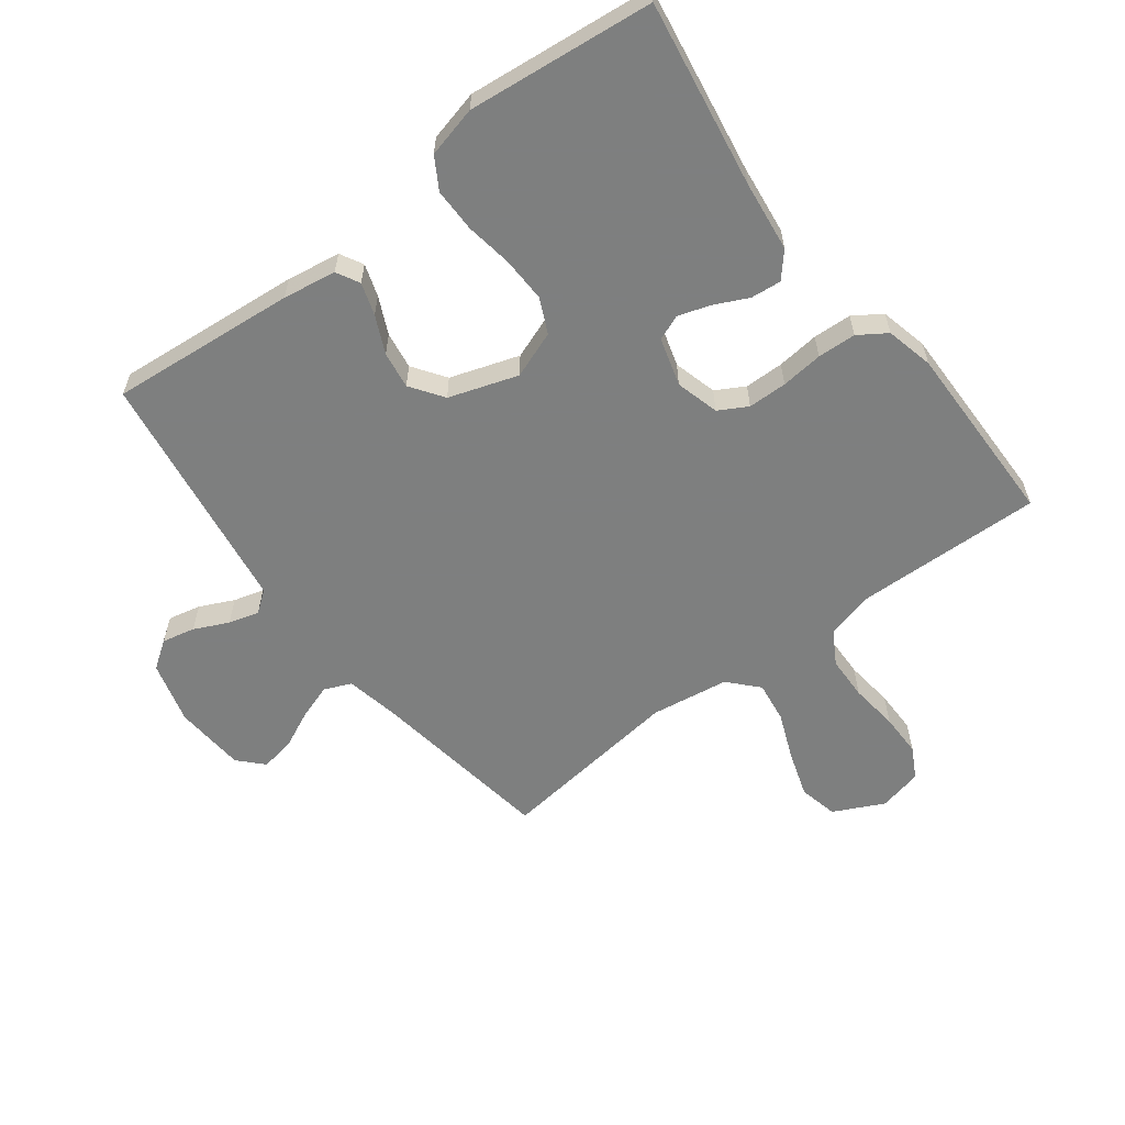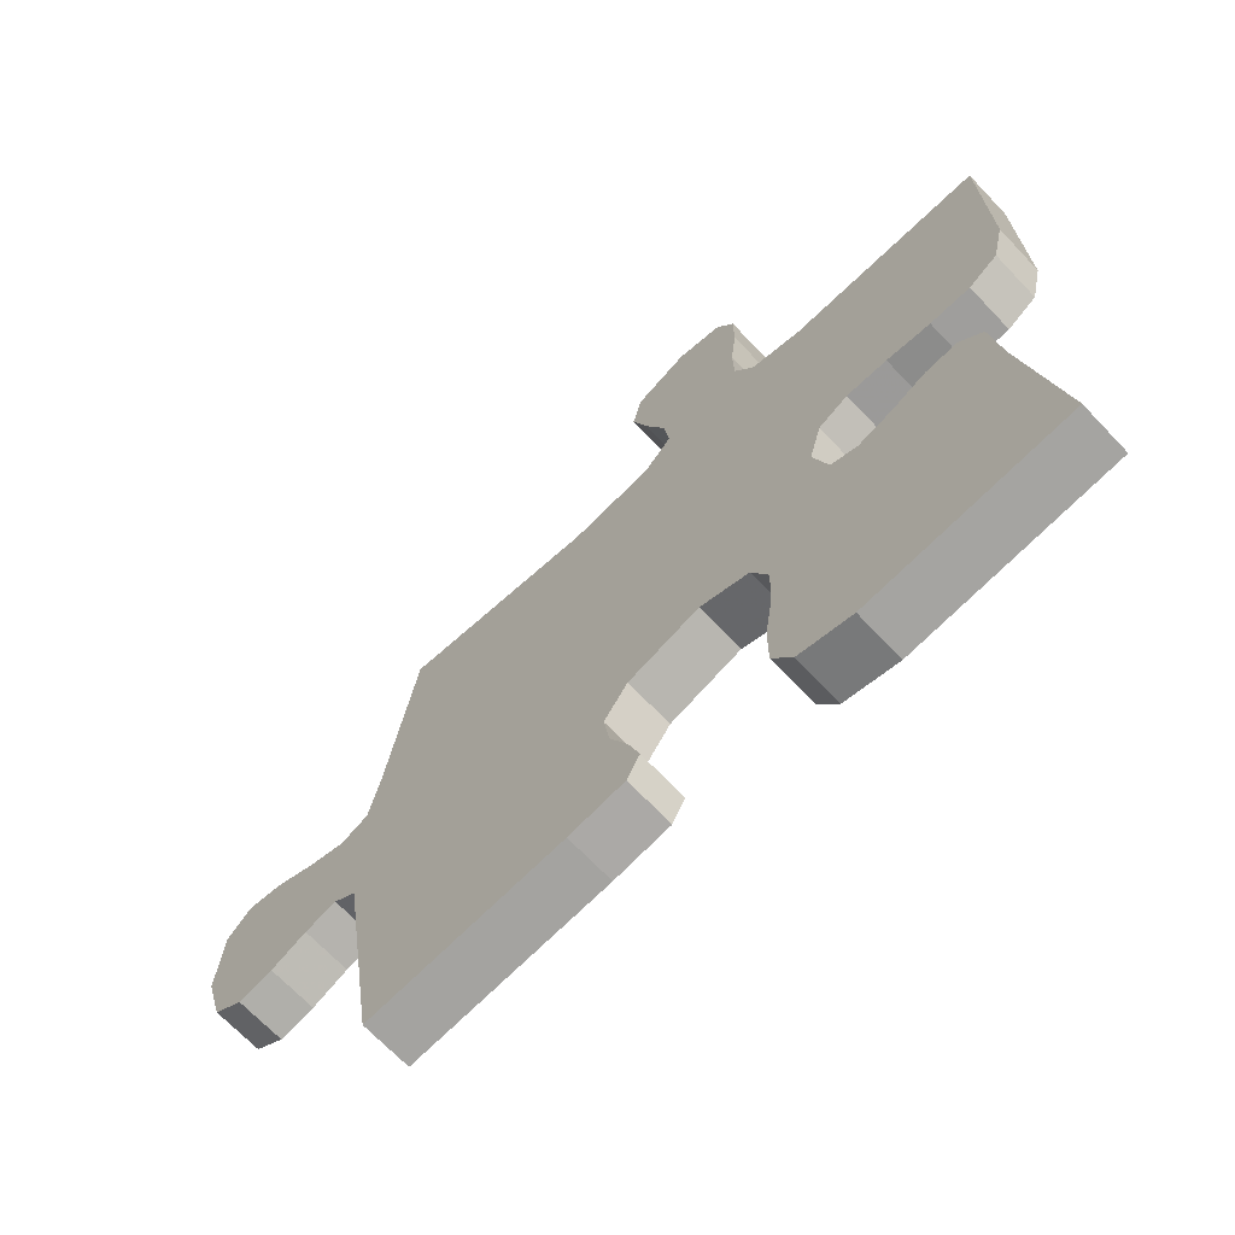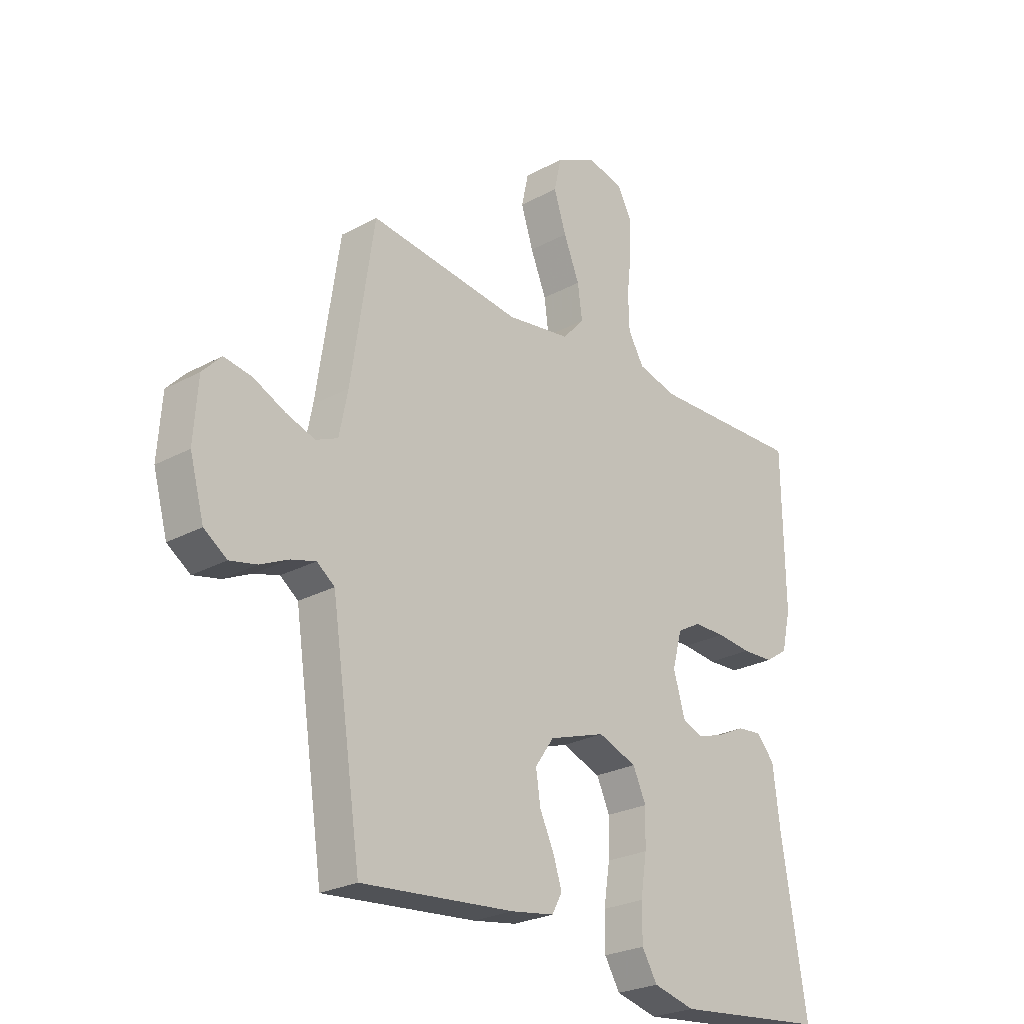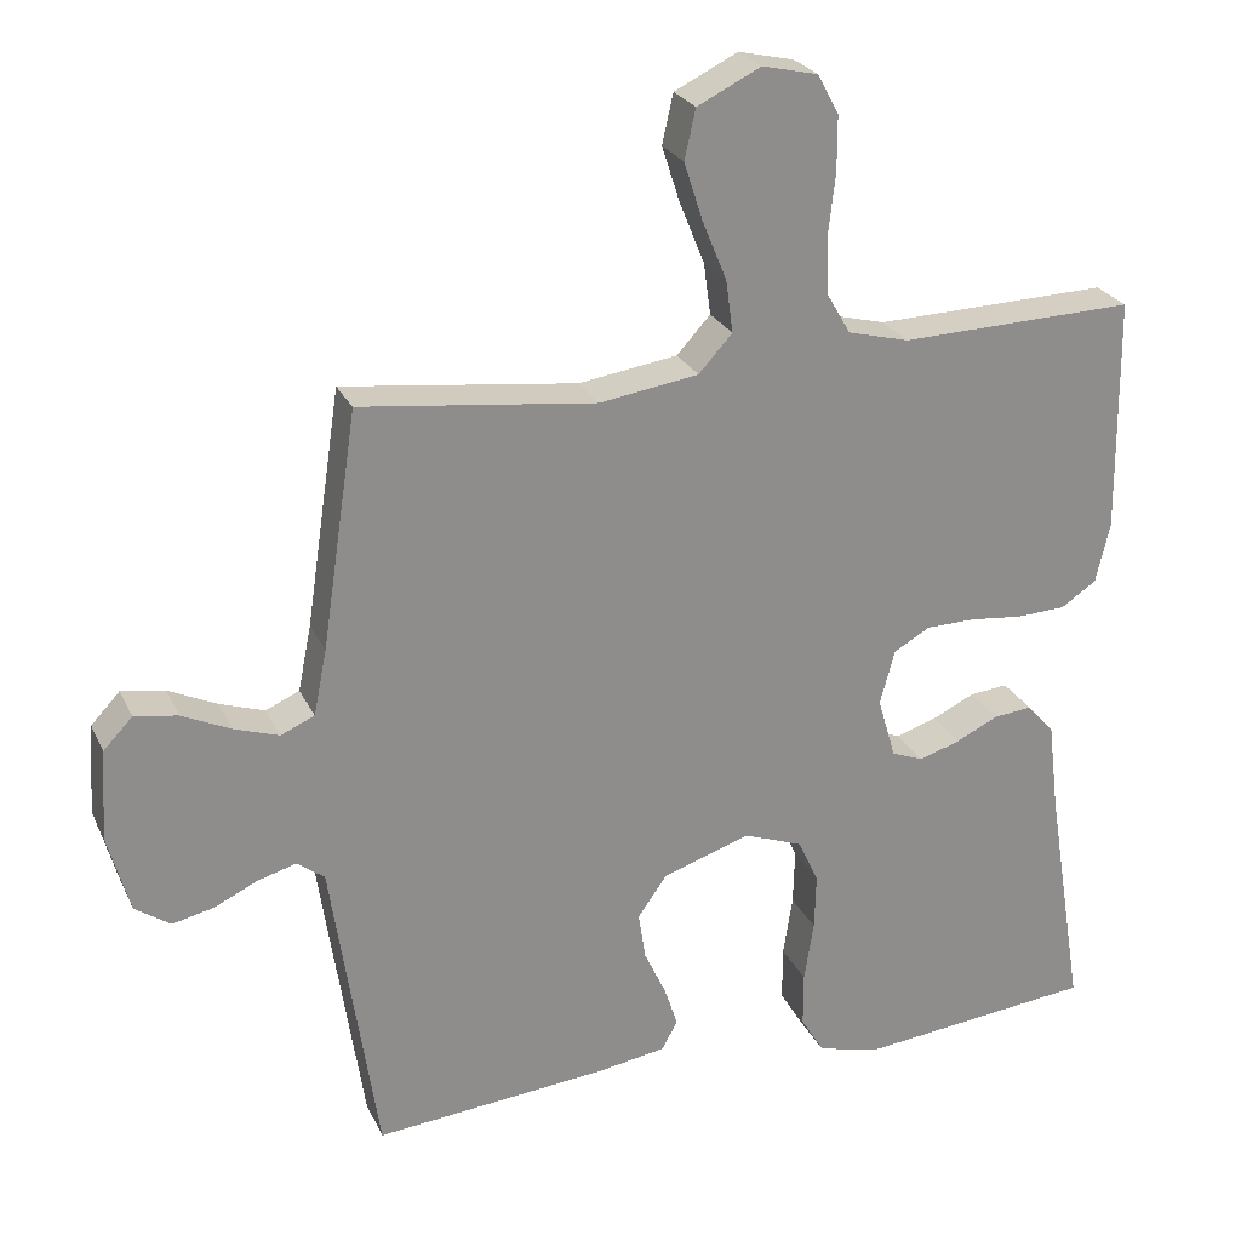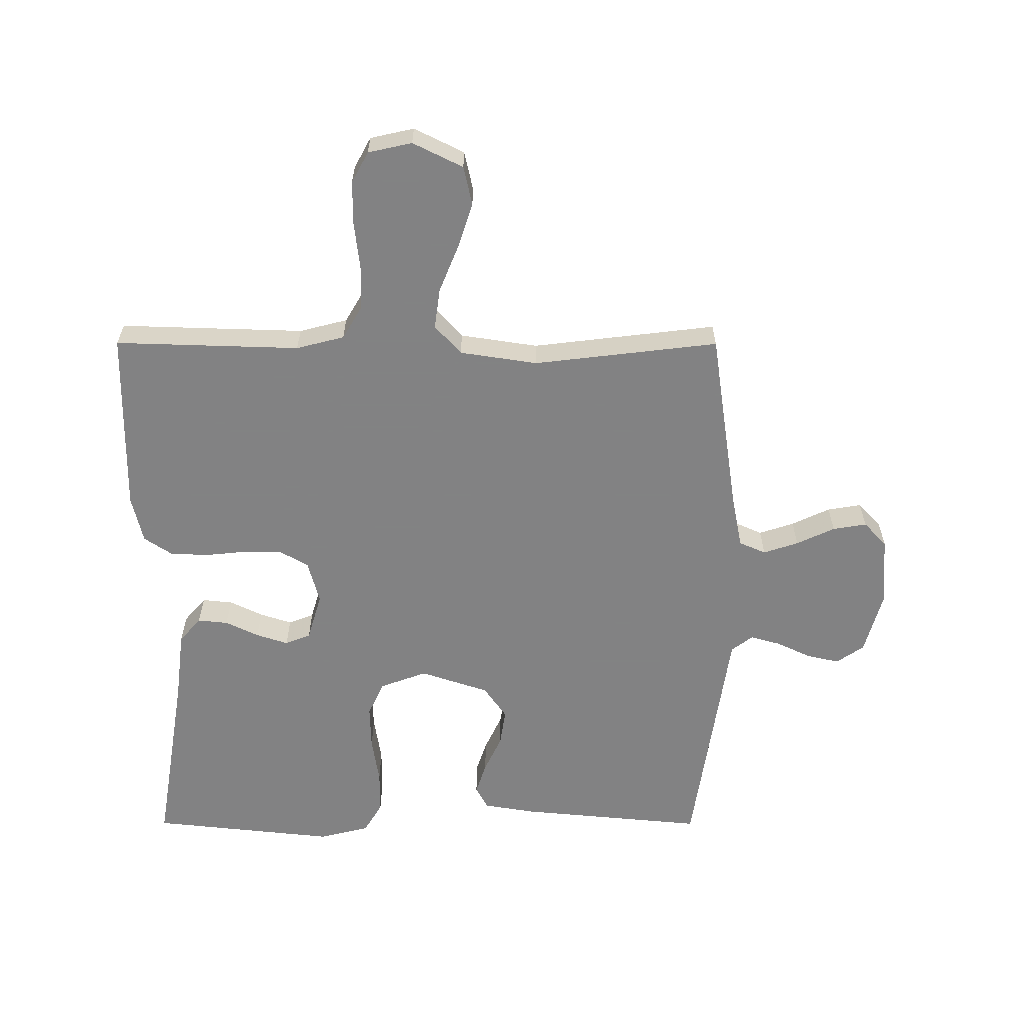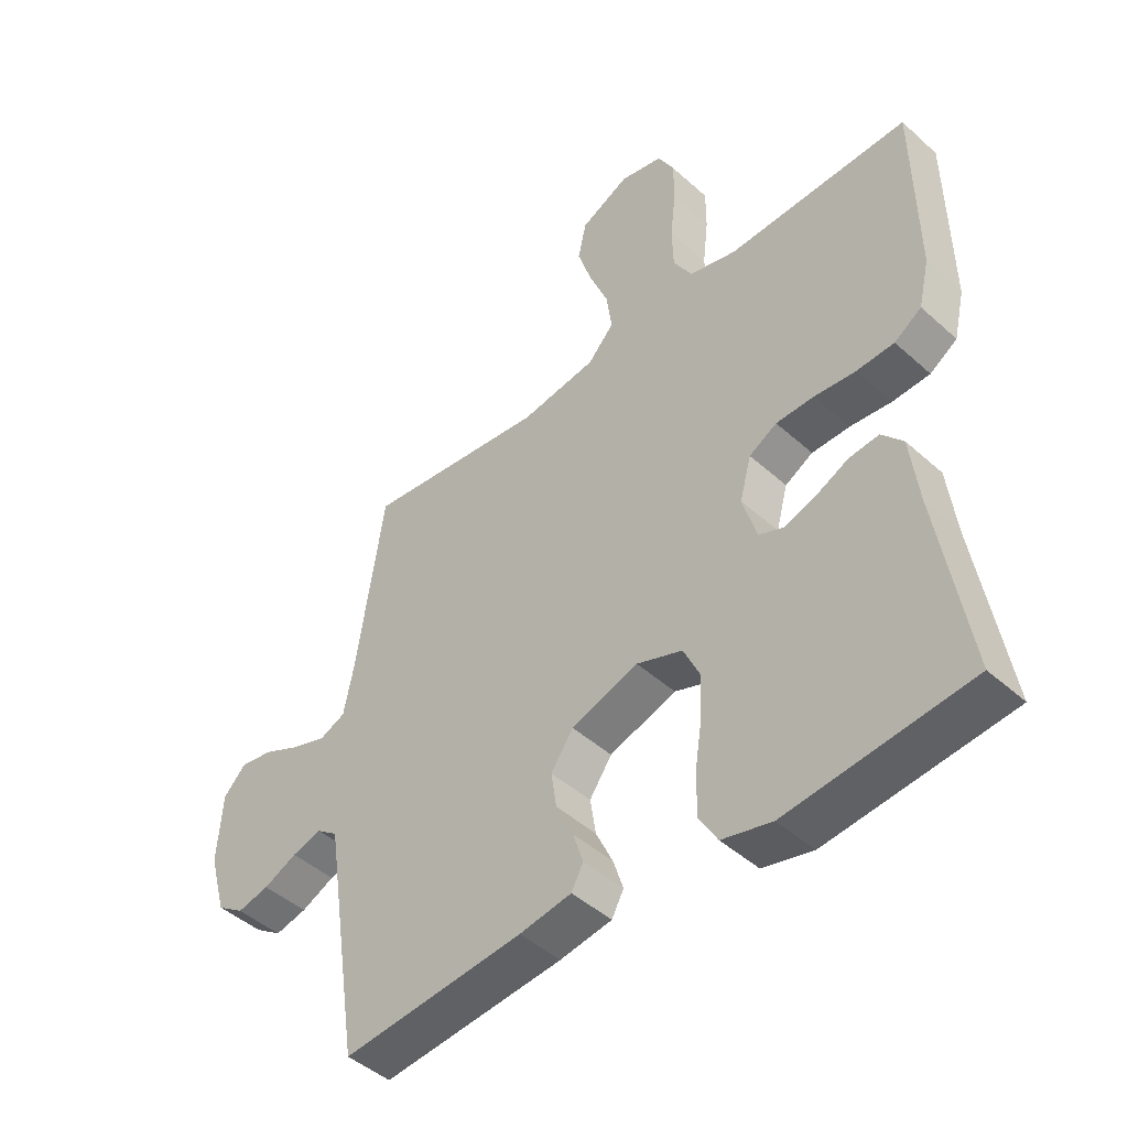
<metadata>
{"format":"obj","ext":"obj","renderer":"f3d","projection":"perspective","resolution":1024,"background":"white","views":[{"elev":-59.6,"azim":-142.7,"up":"+Y"},{"elev":-68.8,"azim":-136.5,"up":"+Z"},{"elev":-25.4,"azim":131.2,"up":"+Z"},{"elev":25.2,"azim":159.3,"up":"+Z"},{"elev":-60.9,"azim":-0.1,"up":"+Y"},{"elev":-45.7,"azim":-135.8,"up":"+Z"}]}
</metadata>
<code>
v -0.5 0.07 0.5
v -0.2 0.07 0.491
v -0.122 0.07 0.511
v -0.091 0.07 0.564
v -0.089 0.07 0.635
v -0.098 0.07 0.713
v -0.098 0.07 0.783
v -0.071 0.07 0.833
v 0 0.07 0.849
v 0.081 0.07 0.809
v 0.095 0.07 0.746
v 0.071 0.07 0.672
v 0.04 0.07 0.596
v 0.031 0.07 0.53
v 0.074 0.07 0.483
v 0.2 0.07 0.464
v 0.5 0.07 0.5
v 0.545 0.07 0.2
v 0.562 0.07 0.116
v 0.605 0.07 0.097
v 0.662 0.07 0.116
v 0.724 0.07 0.145
v 0.779 0.07 0.154
v 0.816 0.07 0.115
v 0.824 0.07 0
v 0.796 0.07 -0.101
v 0.751 0.07 -0.132
v 0.698 0.07 -0.12
v 0.643 0.07 -0.094
v 0.594 0.07 -0.08
v 0.559 0.07 -0.106
v 0.545 0.07 -0.2
v 0.5 0.07 -0.5
v 0.2 0.07 -0.472
v 0.114 0.07 -0.458
v 0.094 0.07 -0.421
v 0.111 0.07 -0.369
v 0.139 0.07 -0.309
v 0.148 0.07 -0.249
v 0.111 0.07 -0.196
v 0 0.07 -0.159
v -0.076 0.07 -0.187
v -0.102 0.07 -0.243
v -0.1 0.07 -0.315
v -0.088 0.07 -0.392
v -0.088 0.07 -0.462
v -0.118 0.07 -0.512
v -0.2 0.07 -0.532
v -0.5 0.07 -0.5
v -0.451 0.07 -0.2
v -0.437 0.07 -0.086
v -0.402 0.07 -0.046
v -0.353 0.07 -0.051
v -0.299 0.07 -0.077
v -0.247 0.07 -0.094
v -0.206 0.07 -0.078
v -0.183 0.07 0
v -0.202 0.07 0.07
v -0.248 0.07 0.096
v -0.311 0.07 0.097
v -0.379 0.07 0.09
v -0.441 0.07 0.093
v -0.486 0.07 0.123
v -0.504 0.07 0.2
v -0.5 0 0.5
v -0.2 0 0.491
v -0.122 0 0.511
v -0.091 0 0.564
v -0.089 0 0.635
v -0.098 0 0.713
v -0.098 0 0.783
v -0.071 0 0.833
v 0 0 0.849
v 0.081 0 0.809
v 0.095 0 0.746
v 0.071 0 0.672
v 0.04 0 0.596
v 0.031 0 0.53
v 0.074 0 0.483
v 0.2 0 0.464
v 0.5 0 0.5
v 0.545 0 0.2
v 0.562 0 0.116
v 0.605 0 0.097
v 0.662 0 0.116
v 0.724 0 0.145
v 0.779 0 0.154
v 0.816 0 0.115
v 0.824 0 0
v 0.796 0 -0.101
v 0.751 0 -0.132
v 0.698 0 -0.12
v 0.643 0 -0.094
v 0.594 0 -0.08
v 0.559 0 -0.106
v 0.545 0 -0.2
v 0.5 0 -0.5
v 0.2 0 -0.472
v 0.114 0 -0.458
v 0.094 0 -0.421
v 0.111 0 -0.369
v 0.139 0 -0.309
v 0.148 0 -0.249
v 0.111 0 -0.196
v 0 0 -0.159
v -0.076 0 -0.187
v -0.102 0 -0.243
v -0.1 0 -0.315
v -0.088 0 -0.392
v -0.088 0 -0.462
v -0.118 0 -0.512
v -0.2 0 -0.532
v -0.5 0 -0.5
v -0.451 0 -0.2
v -0.437 0 -0.086
v -0.402 0 -0.046
v -0.353 0 -0.051
v -0.299 0 -0.077
v -0.247 0 -0.094
v -0.206 0 -0.078
v -0.183 0 0
v -0.202 0 0.07
v -0.248 0 0.096
v -0.311 0 0.097
v -0.379 0 0.09
v -0.441 0 0.093
v -0.486 0 0.123
v -0.504 0 0.2
f 63 64 1 2
f 60 61 62 63
f 59 60 63 2
f 58 59 2 3
f 57 58 3 4
f 51 52 53 54
f 50 51 54 55
f 49 50 55 56
f 47 48 49 56
f 44 45 46 47
f 43 44 47 56
f 35 36 37 38
f 33 34 35 38
f 31 32 33 38
f 30 31 38 39
f 26 27 28 29
f 26 29 30
f 25 26 30
f 24 25 30
f 21 22 23 24
f 20 21 24 30
f 19 20 30 39
f 16 17 18
f 15 16 18 19
f 10 11 12 13
f 8 9 10 13
f 8 13 14
f 5 6 7 8
f 4 5 8 14
f 57 4 14 15
f 42 43 56 57
f 41 42 57 15
f 15 19 39 40
f 15 40 41
f 66 65 128 127
f 127 126 125 124
f 66 127 124 123
f 67 66 123 122
f 68 67 122 121
f 118 117 116 115
f 119 118 115 114
f 120 119 114 113
f 120 113 112 111
f 111 110 109 108
f 120 111 108 107
f 102 101 100 99
f 102 99 98 97
f 102 97 96 95
f 103 102 95 94
f 93 92 91 90
f 94 93 90
f 94 90 89
f 94 89 88
f 88 87 86 85
f 94 88 85 84
f 103 94 84 83
f 82 81 80
f 83 82 80 79
f 77 76 75 74
f 77 74 73 72
f 78 77 72
f 72 71 70 69
f 78 72 69 68
f 79 78 68 121
f 121 120 107 106
f 79 121 106 105
f 104 103 83 79
f 105 104 79
f 1 65 66 2
f 2 66 67 3
f 3 67 68 4
f 4 68 69 5
f 5 69 70 6
f 6 70 71 7
f 7 71 72 8
f 8 72 73 9
f 9 73 74 10
f 10 74 75 11
f 11 75 76 12
f 12 76 77 13
f 13 77 78 14
f 14 78 79 15
f 15 79 80 16
f 16 80 81 17
f 17 81 82 18
f 18 82 83 19
f 19 83 84 20
f 20 84 85 21
f 21 85 86 22
f 22 86 87 23
f 23 87 88 24
f 24 88 89 25
f 25 89 90 26
f 26 90 91 27
f 27 91 92 28
f 28 92 93 29
f 29 93 94 30
f 30 94 95 31
f 31 95 96 32
f 32 96 97 33
f 33 97 98 34
f 34 98 99 35
f 35 99 100 36
f 36 100 101 37
f 37 101 102 38
f 38 102 103 39
f 39 103 104 40
f 40 104 105 41
f 41 105 106 42
f 42 106 107 43
f 43 107 108 44
f 44 108 109 45
f 45 109 110 46
f 46 110 111 47
f 47 111 112 48
f 48 112 113 49
f 49 113 114 50
f 50 114 115 51
f 51 115 116 52
f 52 116 117 53
f 53 117 118 54
f 54 118 119 55
f 55 119 120 56
f 56 120 121 57
f 57 121 122 58
f 58 122 123 59
f 59 123 124 60
f 60 124 125 61
f 61 125 126 62
f 62 126 127 63
f 63 127 128 64
f 64 128 65 1

</code>
